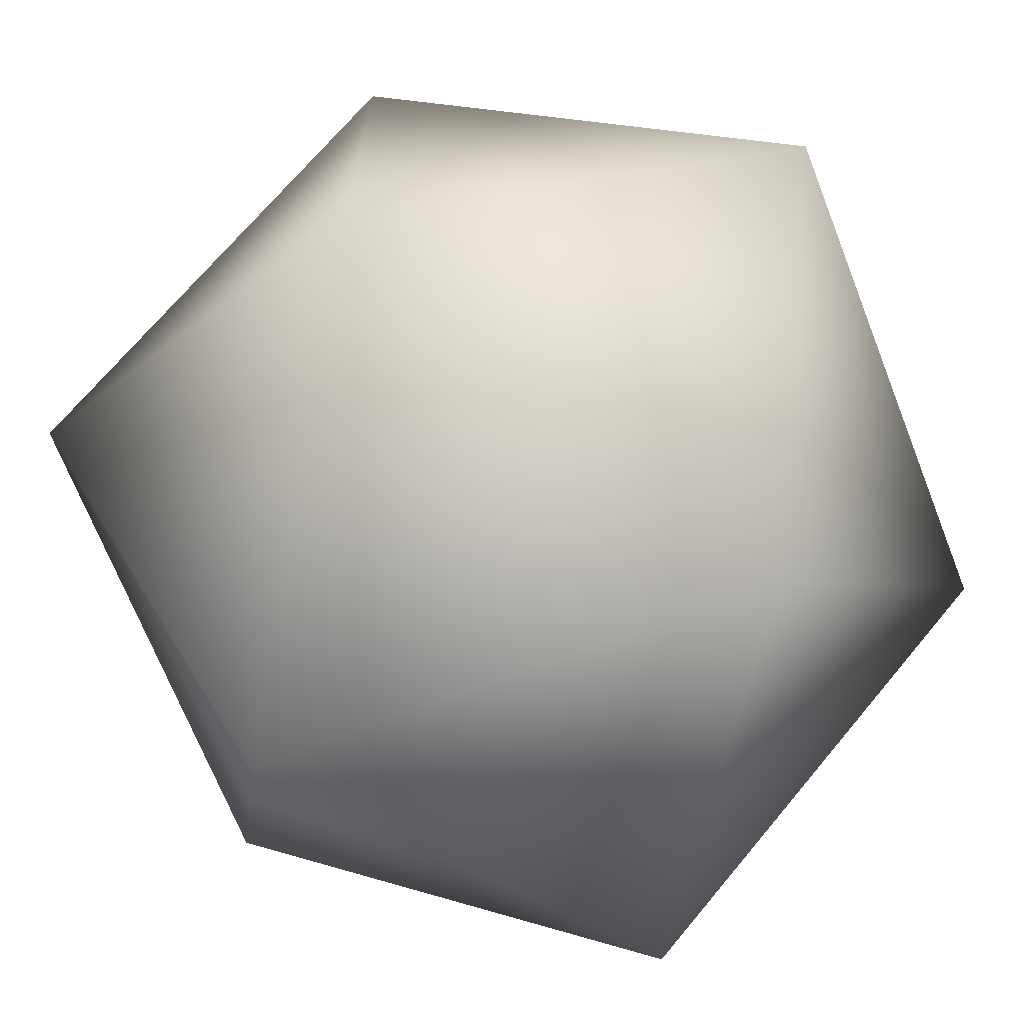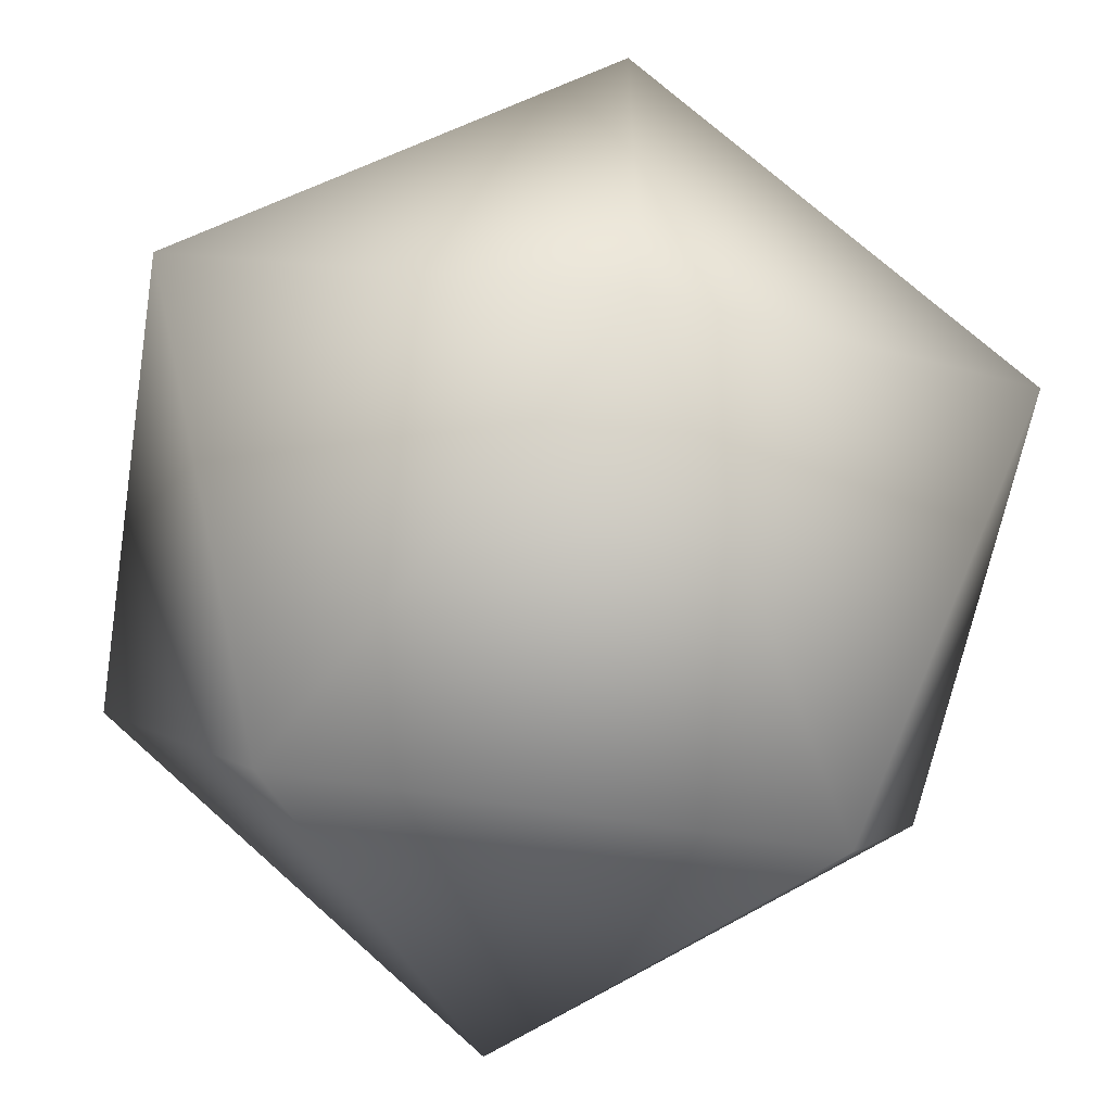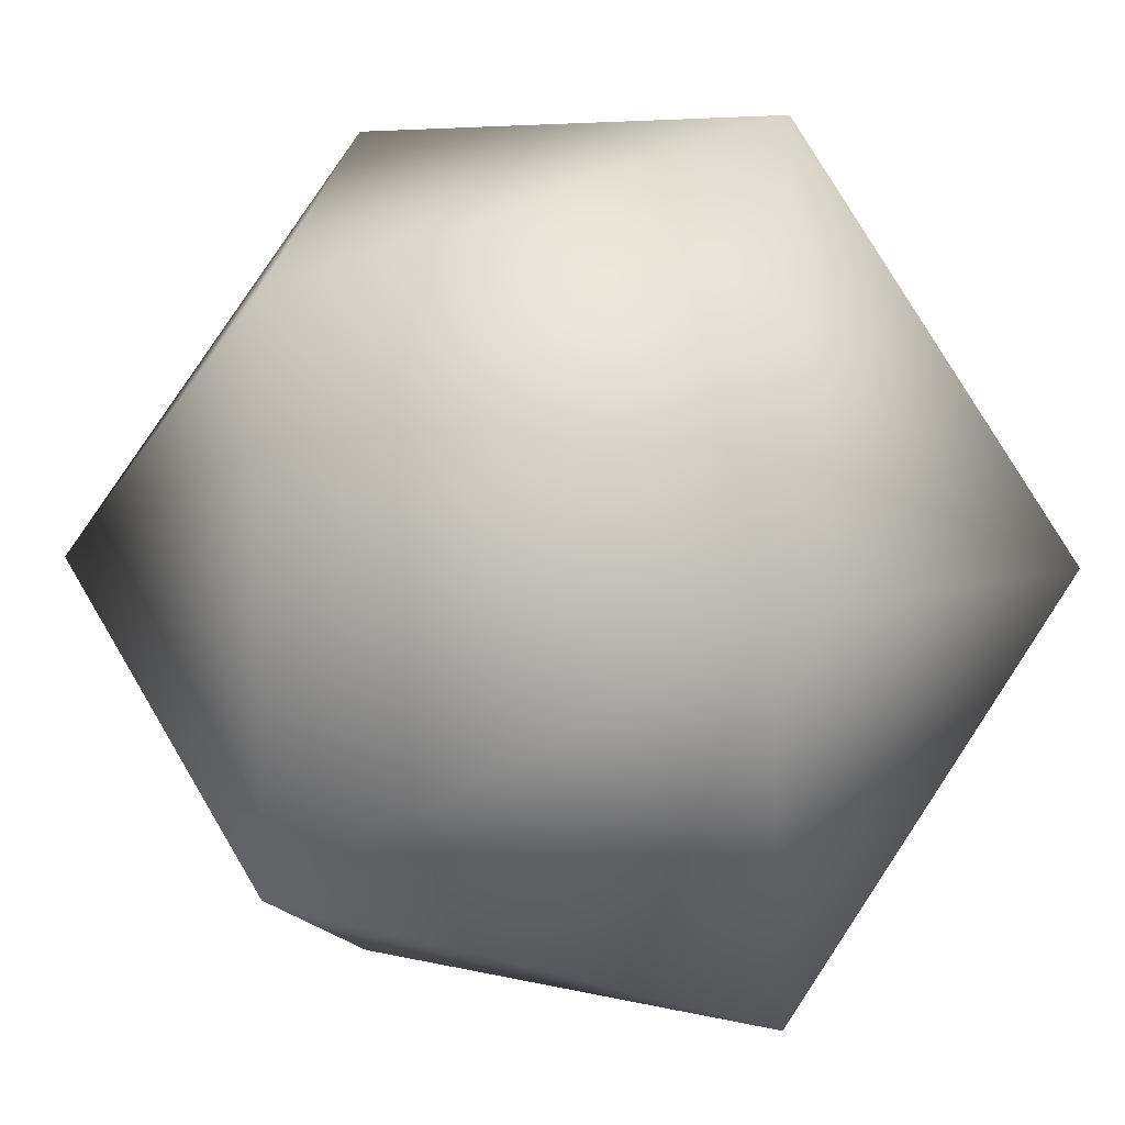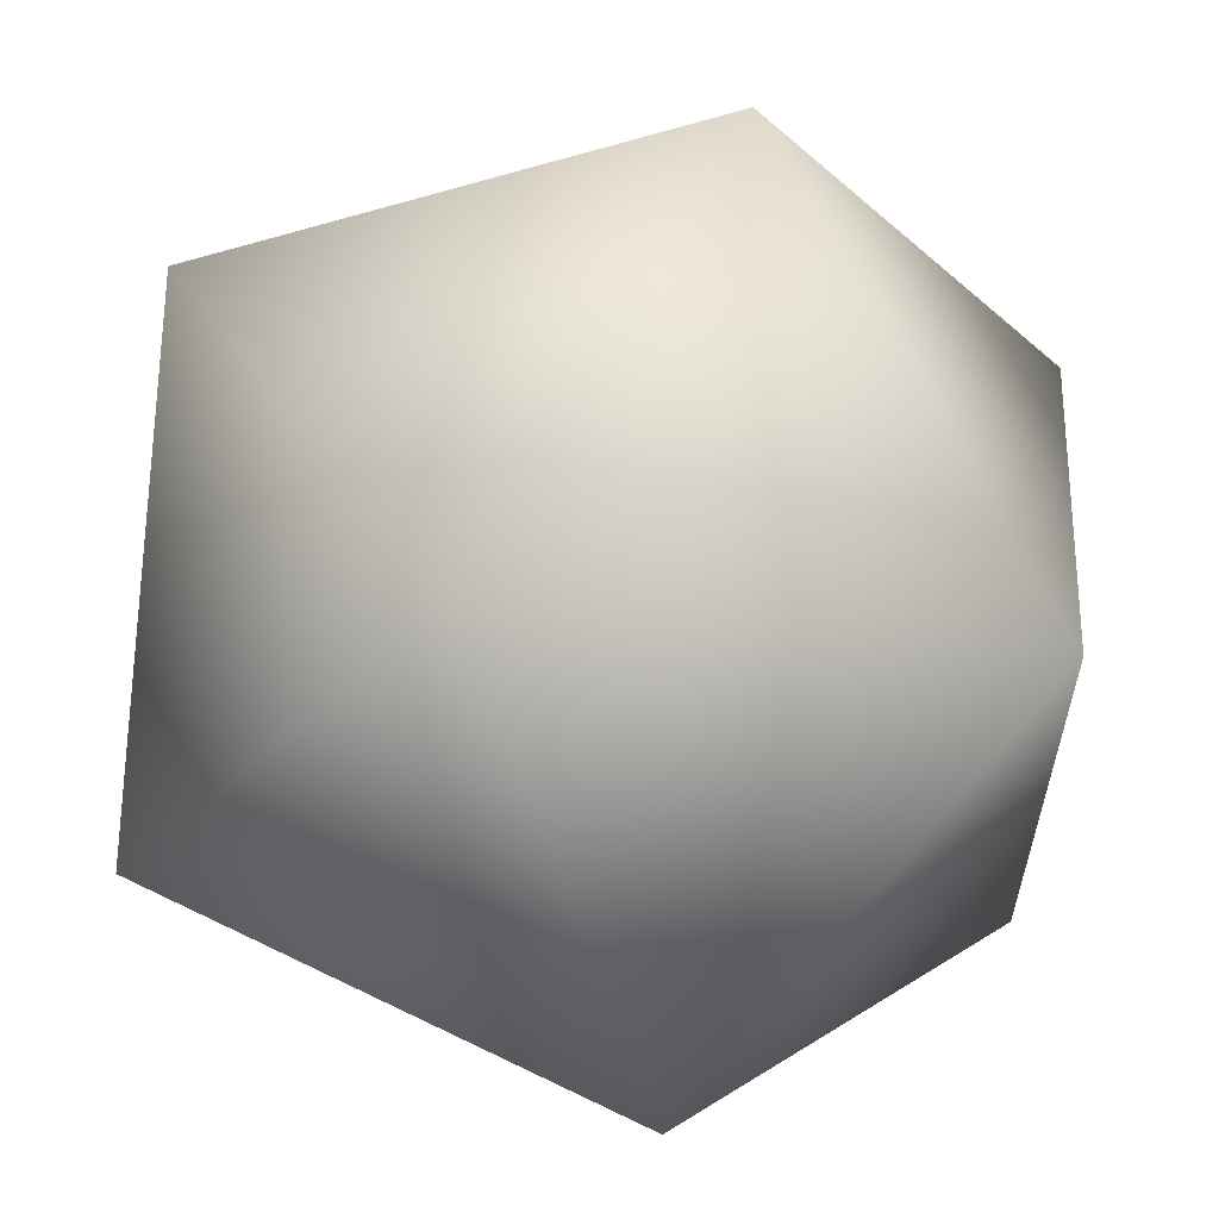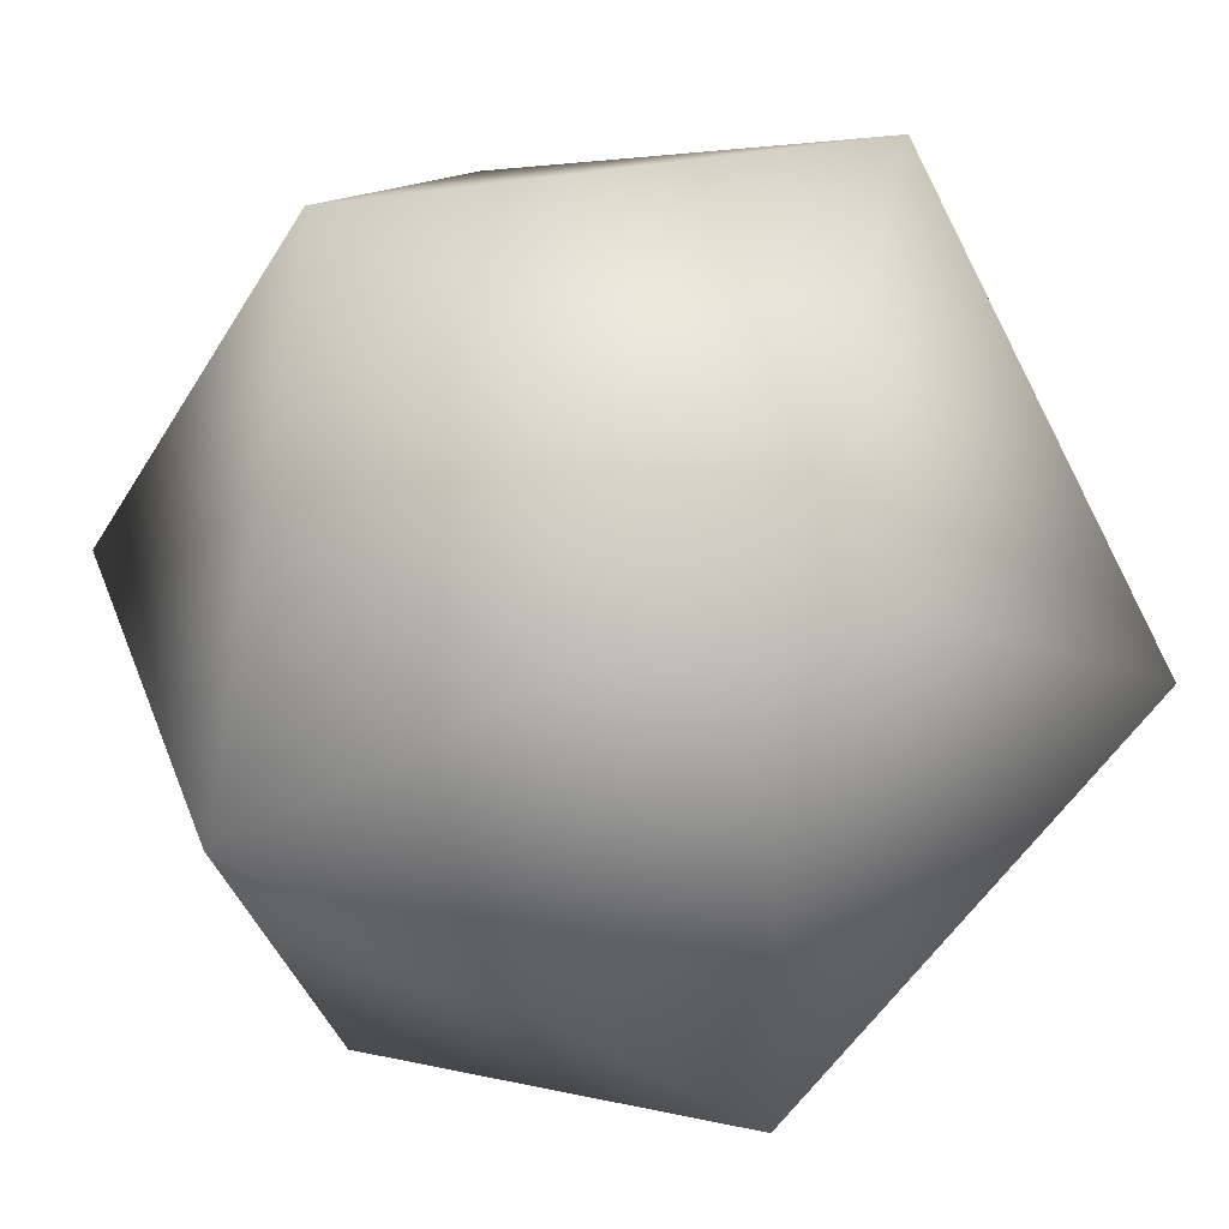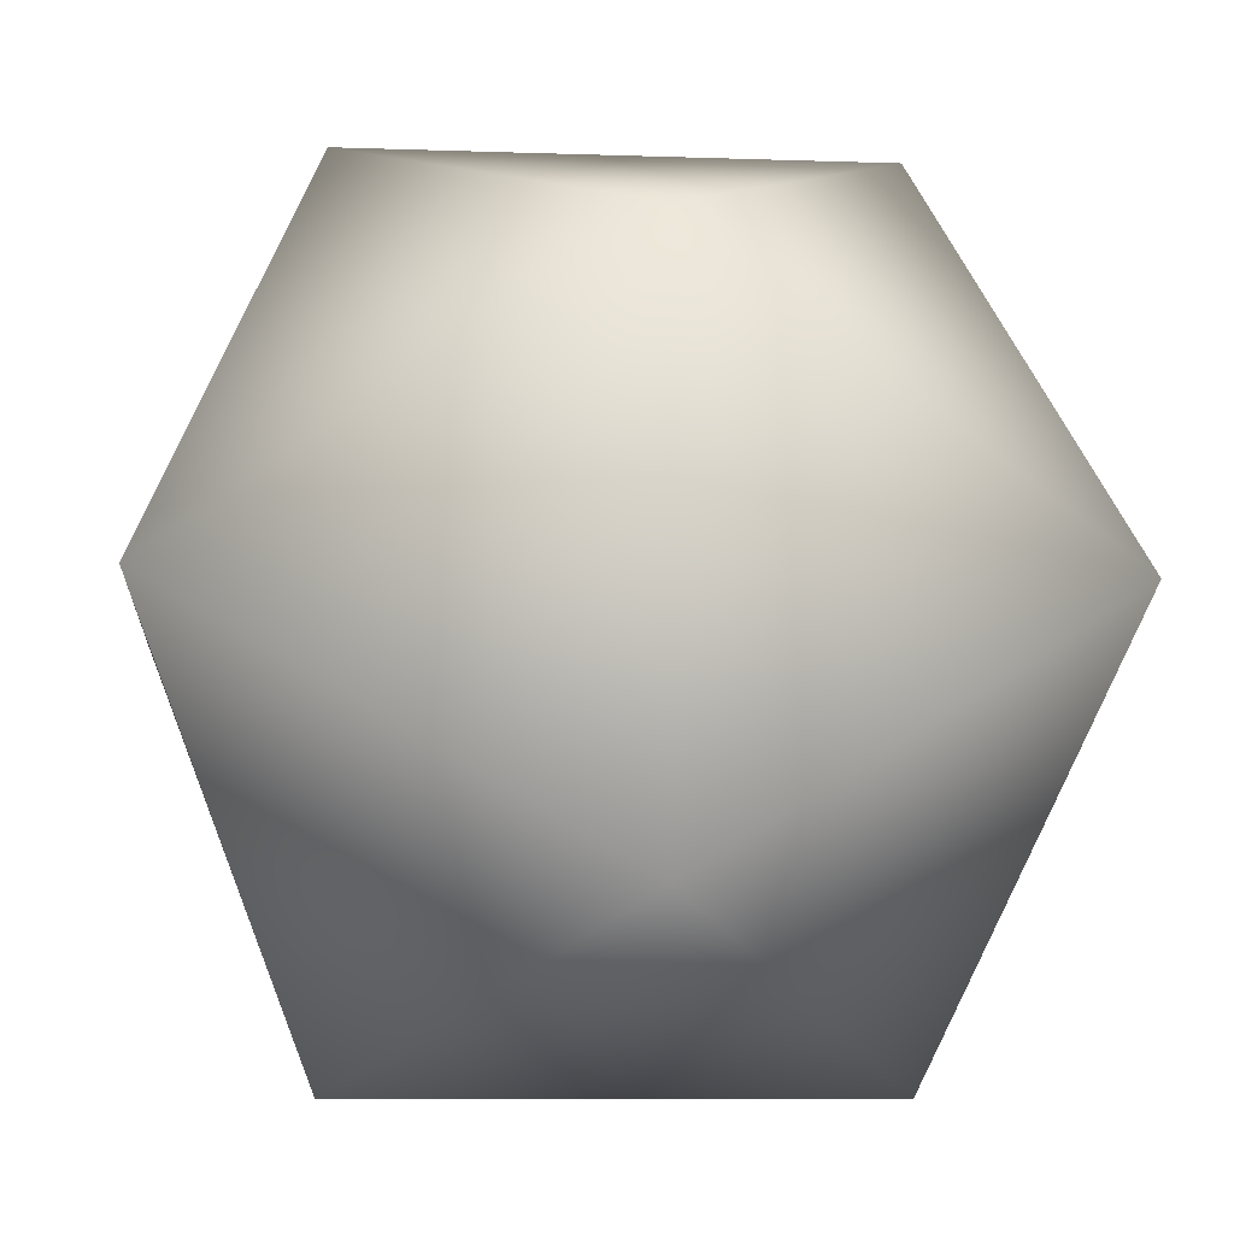
<metadata>
{"format":"obj","ext":"obj","renderer":"f3d","projection":"perspective","resolution":1024,"background":"white","views":[{"elev":-69.1,"azim":-68.6,"up":"+Y"},{"elev":-58.8,"azim":80.3,"up":"+Y"},{"elev":5.8,"azim":128.2,"up":"+Y"},{"elev":60.6,"azim":116.7,"up":"+Z"},{"elev":29.6,"azim":-17.7,"up":"+Z"},{"elev":-8.2,"azim":-95.6,"up":"+Y"}]}
</metadata>
<code>
g default
v -56.11 3.588 89
v 56.11 3.588 89
v 0 94.38 54.32
v -90.79 59.7 -1.794
v 0 94.38 -57.91
v 90.79 59.7 -1.794
v 90.79 -52.53 -1.794
v 56.11 3.588 -92.59
v -56.11 3.588 -92.59
v 0 -87.2 -57.91
v 0 -87.2 54.32
v -90.79 -52.53 -1.794
g milk_geo0:GeoSphere04
f 1 2 3
f 1 3 4
f 4 3 5
f 3 6 5
f 3 2 6
f 6 2 7
f 6 7 8
f 5 6 8
f 5 8 9
f 9 8 10
f 10 8 7
f 10 7 11
f 10 11 12
f 12 11 1
f 1 11 2
f 11 7 2
f 4 12 1
f 4 9 12
f 4 5 9
f 10 12 9

</code>
